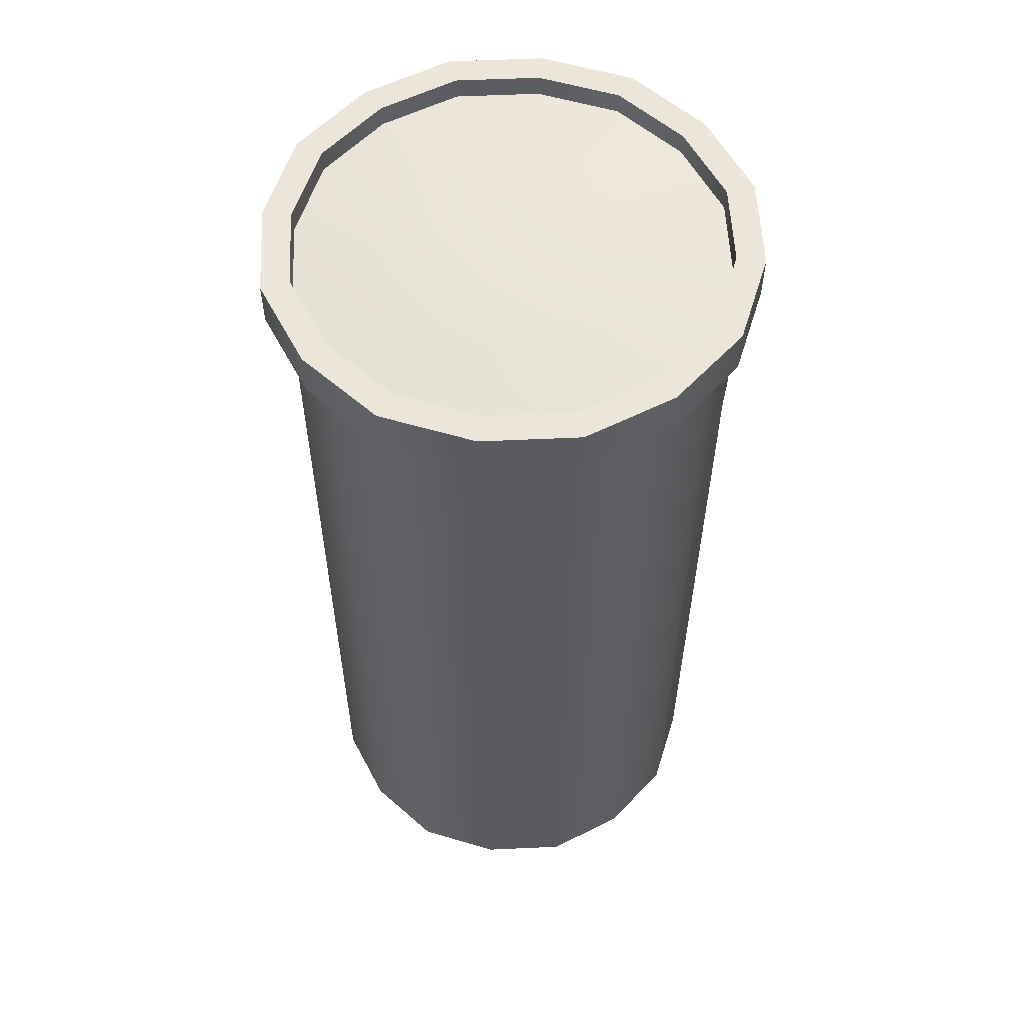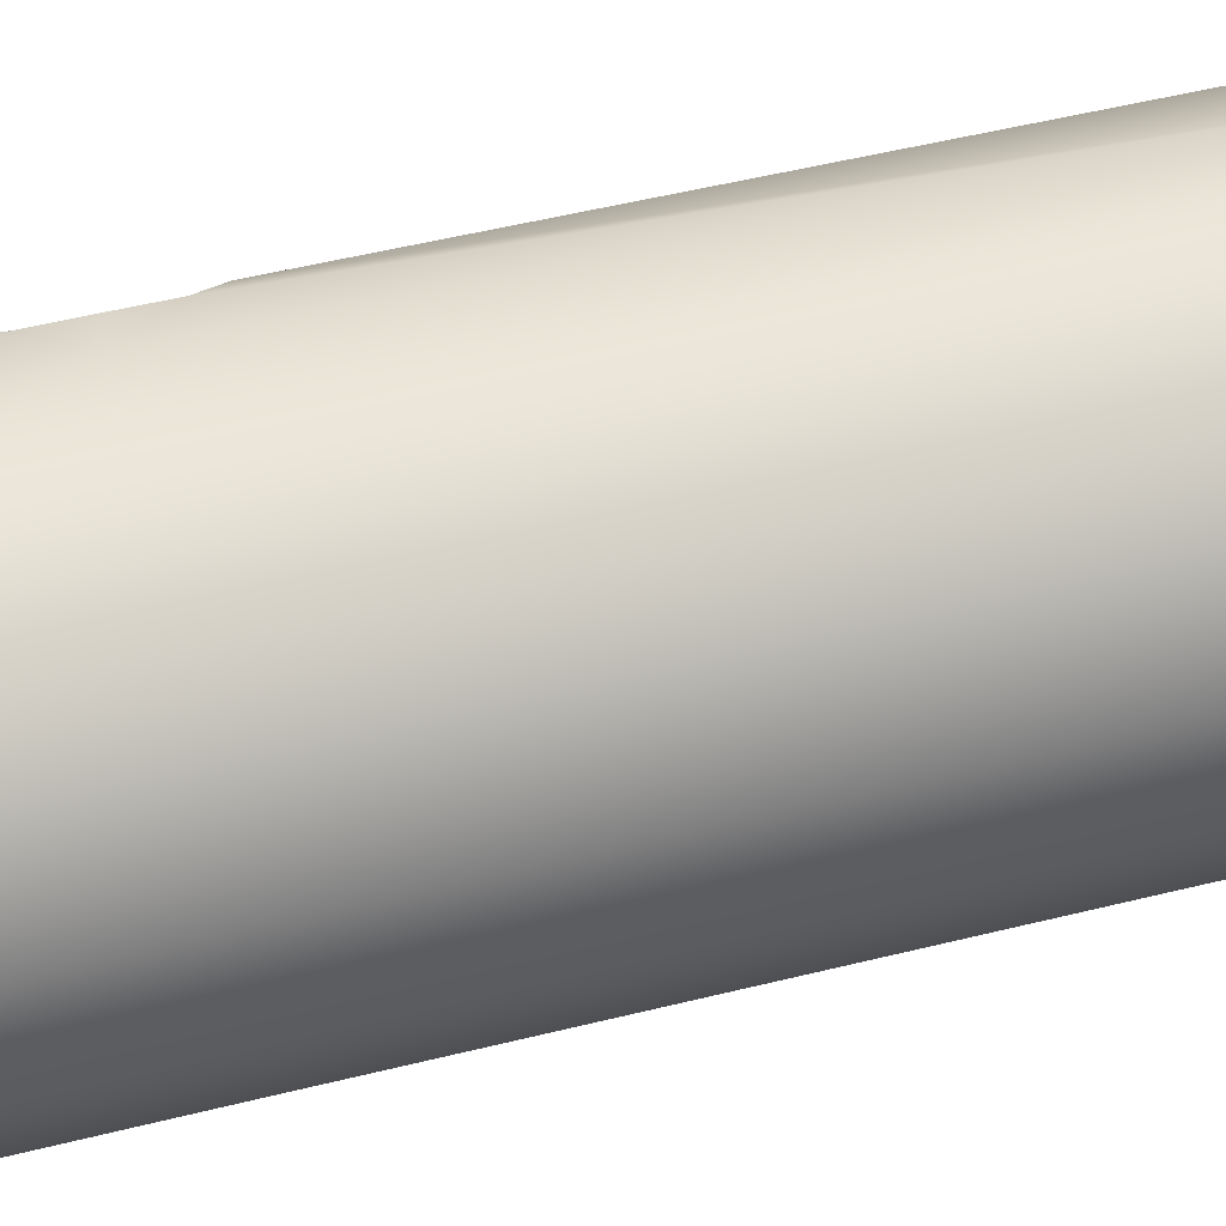
<metadata>
{"format":"obj","ext":"obj","renderer":"f3d","projection":"perspective","resolution":1024,"background":"white","views":[{"elev":56.5,"azim":119.8,"up":"+Z"},{"elev":54.1,"azim":75.4,"up":"+Y"}]}
</metadata>
<code>
g ItemBox_TrashCan_01
v 0.119 -0.04889 0.4792
v 0.1299 -5.9e-08 0.4792
v 0.1175 -5.895e-08 0.4789
v 0.1077 -0.04422 0.4789
v 0.08336 -0.08238 0.4789
v 0.09206 -0.09108 0.4792
v 0.04987 -0.118 0.4792
v 0.0452 -0.1067 0.4789
v 0.0009765 -0.1166 0.4789
v 0.0009765 -0.1289 0.4792
v -0.04791 -0.118 0.4792
v -0.04324 -0.1067 0.4789
v -0.0814 -0.08238 0.4789
v -0.0901 -0.09108 0.4792
v -0.117 -0.04889 0.4792
v -0.1058 -0.04422 0.4789
v -0.1156 -5.895e-08 0.4789
v -0.1279 -5.9e-08 0.4792
v -0.117 0.04889 0.4792
v -0.1058 0.04422 0.4789
v -0.0814 0.08238 0.4789
v -0.0901 0.09108 0.4792
v -0.04791 0.118 0.4792
v -0.04324 0.1067 0.4789
v 0.0009765 0.1166 0.4789
v 0.0009765 0.1289 0.4792
v 0.04987 0.118 0.4792
v 0.0452 0.1067 0.4789
v 0.08336 0.08238 0.4789
v 0.09206 0.09108 0.4792
v 0.119 0.04889 0.4792
v 0.1077 0.04422 0.4789
v 0.1175 -5.895e-08 0.4789
v 0.1299 -5.9e-08 0.4792
v 0.1299 -6.296e-08 0.5035
v 0.1299 -5.9e-08 0.4792
v 0.119 -0.04889 0.4792
v 0.119 -0.04889 0.5035
v 0.09206 -0.09108 0.5035
v 0.09206 -0.09108 0.4792
v 0.04987 -0.118 0.5035
v 0.04987 -0.118 0.4792
v 0.0009765 -0.1289 0.4792
v 0.0009765 -0.1289 0.5035
v -0.04791 -0.118 0.4792
v -0.04791 -0.118 0.5035
v -0.0901 -0.09108 0.5035
v -0.0901 -0.09108 0.4792
v -0.117 -0.04889 0.4792
v -0.117 -0.04889 0.5035
v -0.1279 -5.9e-08 0.4792
v -0.1279 -6.296e-08 0.5035
v -0.117 0.04889 0.5035
v -0.117 0.04889 0.4792
v -0.0901 0.09108 0.5035
v -0.0901 0.09108 0.4792
v -0.04791 0.118 0.4792
v -0.04791 0.118 0.5035
v 0.0009765 0.1289 0.5035
v 0.0009765 0.1289 0.4792
v 0.04987 0.118 0.5035
v 0.04987 0.118 0.4792
v 0.09206 0.09108 0.4792
v 0.09206 0.09108 0.5035
v 0.119 0.04889 0.4792
v 0.119 0.04889 0.5035
v 0.1299 -6.296e-08 0.5035
v 0.1299 -5.9e-08 0.4792
v 0.1052 -4.319e-08 0.3822
v 0.1041 -5.92e-08 0.4804
v 0.09536 -0.0391 0.4804
v 0.09646 -0.03955 0.3822
v 0.1067 1.267e-08 0.01738
v 0.09783 -0.04012 0.01738
v 0.07382 -0.07284 0.4804
v 0.07466 -0.07369 0.3822
v 0.07572 -0.07475 0.01738
v 0.0411 -0.09685 0.01738
v 0.04053 -0.09548 0.3822
v 0.04008 -0.09438 0.4804
v 0.0009762 -0.1058 0.01738
v 0.0009764 -0.1043 0.3822
v 0.0009765 -0.1031 0.4804
v -0.03915 -0.09685 0.01738
v -0.03812 -0.09438 0.4804
v -0.04041 -0.09606 0.3822
v -0.05822 -0.08756 0.3568
v -0.05524 -0.09132 0.3823
v -0.05822 -0.08756 0.4078
v -0.07265 -0.07301 0.4224
v -0.07186 -0.07284 0.4804
v -0.09398 -0.03929 0.4225
v -0.09341 -0.0391 0.4804
v -0.07266 -0.07301 0.3422
v -0.07377 -0.07475 0.01738
v -0.09588 -0.04012 0.01738
v -0.09399 -0.03929 0.3421
v -0.1027 -4.977e-08 0.4225
v -0.1021 -5.92e-08 0.4804
v -0.09341 0.0391 0.4804
v -0.09398 0.03929 0.4225
v -0.07186 0.07284 0.4804
v -0.07265 0.07301 0.4224
v -0.1048 1.267e-08 0.01738
v -0.1027 -3.665e-08 0.3421
v -0.09399 0.03929 0.3421
v -0.09588 0.04012 0.01738
v -0.03812 0.09438 0.4804
v -0.07266 0.07301 0.3422
v -0.07377 0.07475 0.01738
v -0.03915 0.09685 0.01738
v -0.05822 0.08756 0.4078
v -0.05822 0.08756 0.3568
v -0.04041 0.09606 0.3822
v -0.05524 0.09132 0.3823
v 0.0009764 0.1043 0.3822
v 0.0009765 0.1031 0.4804
v 0.0009762 0.1058 0.01738
v 0.04008 0.09438 0.4804
v 0.04053 0.09548 0.3822
v 0.0411 0.09685 0.01738
v 0.07382 0.07284 0.4804
v 0.07466 0.07369 0.3822
v 0.07572 0.07475 0.01738
v 0.09783 0.04012 0.01738
v 0.09646 0.03955 0.3822
v 0.1067 1.267e-08 0.01738
v 0.09536 0.0391 0.4804
v 0.1052 -4.319e-08 0.3822
v 0.1041 -5.92e-08 0.4804
v 0.1173 -4.319e-08 0.3822
v 0.117 1.415e-08 0.008255
v 0.1072 -0.044 0.008255
v 0.1075 -0.04412 0.3822
v 0.1175 -5.895e-08 0.4789
v 0.1077 -0.04422 0.4789
v 0.08295 -0.08198 0.008255
v 0.08318 -0.0822 0.3822
v 0.08336 -0.08238 0.4789
v 0.0452 -0.1067 0.4789
v 0.0451 -0.1065 0.3822
v 0.04498 -0.1062 0.008255
v 0.0009765 -0.1166 0.4789
v 0.0009765 -0.1163 0.3822
v 0.0009765 -0.116 0.008255
v -0.04303 -0.1062 0.008255
v -0.04275 -0.1082 0.3822
v -0.04324 -0.1067 0.4789
v -0.06432 -0.0985 0.3568
v -0.08088 -0.082 0.3422
v -0.06062 -0.1029 0.3823
v -0.081 -0.08198 0.008255
v -0.06432 -0.0985 0.4078
v -0.1052 -0.04401 0.3421
v -0.1052 -0.044 0.008255
v -0.08088 -0.082 0.4224
v -0.0814 -0.08238 0.4789
v -0.1058 -0.04422 0.4789
v -0.1052 -0.04401 0.4225
v -0.115 -3.665e-08 0.3421
v -0.115 1.415e-08 0.008255
v -0.1052 0.044 0.008255
v -0.1052 0.04401 0.3421
v -0.081 0.08198 0.008255
v -0.08088 0.082 0.3422
v -0.1156 -5.895e-08 0.4789
v -0.115 -4.977e-08 0.4225
v -0.1052 0.04401 0.4225
v -0.1058 0.04422 0.4789
v -0.04303 0.1062 0.008255
v -0.08088 0.082 0.4224
v -0.0814 0.08238 0.4789
v -0.04324 0.1067 0.4789
v -0.06432 0.0985 0.4078
v -0.06432 0.0985 0.3568
v -0.04275 0.1082 0.3822
v -0.06062 0.1029 0.3823
v 0.0009765 0.1166 0.4789
v 0.0009765 0.1163 0.3822
v 0.0009765 0.116 0.008255
v 0.04498 0.1062 0.008255
v 0.0451 0.1065 0.3822
v 0.0452 0.1067 0.4789
v 0.08295 0.08198 0.008255
v 0.08318 0.0822 0.3822
v 0.08336 0.08238 0.4789
v 0.1077 0.04422 0.4789
v 0.1075 0.04412 0.3822
v 0.1175 -5.895e-08 0.4789
v 0.1072 0.044 0.008255
v 0.1173 -4.319e-08 0.3822
v 0.117 1.415e-08 0.008255
v -0.09939 -0.04158 0.001245
v -0.07648 -0.07746 0.001245
v -0.0406 -0.1004 0.001245
v 0.04255 -0.1004 0.001245
v 0.0009765 -0.1096 0.001245
v 0.1013 -0.04158 0.001245
v 0.07843 -0.07746 0.001245
v 0.1106 1.518e-08 0.001245
v -0.1086 1.518e-08 0.001245
v -0.09939 0.04158 0.001245
v 0.1013 0.04158 0.001245
v 0.04255 0.1004 0.001245
v 0.07843 0.07746 0.001245
v -0.0406 0.1004 0.001245
v 0.0009765 0.1096 0.001245
v -0.07648 0.07746 0.001245
v -0.09341 -0.0391 0.4804
v -0.07186 -0.07284 0.4804
v -0.03812 -0.09438 0.4804
v 0.09536 -0.0391 0.4804
v -0.1021 -5.92e-08 0.4804
v 0.04008 -0.09438 0.4804
v 0.0009765 -0.1031 0.4804
v 0.07382 -0.07284 0.4804
v 0.1041 -5.92e-08 0.4804
v 0.09536 0.0391 0.4804
v -0.09341 0.0391 0.4804
v -0.03812 0.09438 0.4804
v -0.07186 0.07284 0.4804
v 0.04008 0.09438 0.4804
v 0.07382 0.07284 0.4804
v 0.0009765 0.1031 0.4804
v -0.03915 -0.09685 0.01738
v -0.07377 -0.07475 0.01738
v -0.09588 -0.04012 0.01738
v 0.09783 -0.04012 0.01738
v -0.1048 1.267e-08 0.01738
v 0.0411 -0.09685 0.01738
v 0.0009762 -0.1058 0.01738
v 0.07572 -0.07475 0.01738
v 0.1067 1.267e-08 0.01738
v 0.09783 0.04012 0.01738
v -0.09588 0.04012 0.01738
v -0.03915 0.09685 0.01738
v -0.07377 0.07475 0.01738
v 0.0411 0.09685 0.01738
v 0.0009762 0.1058 0.01738
v 0.07572 0.07475 0.01738
v -0.1004 -0.04201 0.007069
v -0.07729 -0.07827 0.007069
v -0.07648 -0.07746 0.001245
v -0.04103 -0.1014 0.007069
v -0.09939 -0.04158 0.001245
v -0.0406 -0.1004 0.001245
v -0.1098 1.435e-08 0.007069
v -0.1086 1.518e-08 0.001245
v -0.09939 0.04158 0.001245
v -0.1004 0.04201 0.007069
v 0.0009765 -0.1108 0.007069
v 0.0009765 -0.1096 0.001245
v 0.04255 -0.1004 0.001245
v 0.04299 -0.1014 0.007069
v -0.07648 0.07746 0.001245
v -0.07729 0.07827 0.007069
v -0.04103 0.1014 0.007069
v -0.0406 0.1004 0.001245
v 0.07843 -0.07746 0.001245
v 0.07924 -0.07827 0.007069
v 0.1024 -0.04201 0.007069
v 0.1013 -0.04158 0.001245
v 0.0009765 0.1108 0.007069
v 0.0009765 0.1096 0.001245
v 0.04255 0.1004 0.001245
v 0.04299 0.1014 0.007069
v 0.1117 1.435e-08 0.007069
v 0.1106 1.518e-08 0.001245
v 0.1013 0.04158 0.001245
v 0.1024 0.04201 0.007069
v 0.07843 0.07746 0.001245
v 0.07924 0.07827 0.007069
v -0.1052 -0.044 0.008255
v -0.081 -0.08198 0.008255
v -0.07729 -0.07827 0.007069
v -0.04303 -0.1062 0.008255
v -0.1004 -0.04201 0.007069
v -0.04103 -0.1014 0.007069
v -0.1098 1.435e-08 0.007069
v -0.115 1.415e-08 0.008255
v 0.0009765 -0.1108 0.007069
v 0.0009765 -0.116 0.008255
v -0.1052 0.044 0.008255
v -0.1004 0.04201 0.007069
v 0.04498 -0.1062 0.008255
v 0.04299 -0.1014 0.007069
v -0.07729 0.07827 0.007069
v -0.081 0.08198 0.008255
v 0.07924 -0.07827 0.007069
v 0.08295 -0.08198 0.008255
v -0.04303 0.1062 0.008255
v -0.04103 0.1014 0.007069
v 0.1072 -0.044 0.008255
v 0.1024 -0.04201 0.007069
v 0.0009765 0.1108 0.007069
v 0.0009765 0.116 0.008255
v 0.1117 1.435e-08 0.007069
v 0.117 1.415e-08 0.008255
v 0.04498 0.1062 0.008255
v 0.04299 0.1014 0.007069
v 0.1072 0.044 0.008255
v 0.1024 0.04201 0.007069
v 0.07924 0.07827 0.007069
v 0.08295 0.08198 0.008255
v -0.113 -6.296e-08 0.5035
v -0.1034 -0.04322 0.5035
v -0.117 -0.04889 0.5035
v -0.07954 -0.08052 0.5035
v -0.1279 -6.296e-08 0.5035
v -0.0901 -0.09108 0.5035
v -0.117 0.04889 0.5035
v -0.1034 0.04322 0.5035
v -0.04791 -0.118 0.5035
v -0.04224 -0.1043 0.5035
v -0.07954 0.08052 0.5035
v -0.0901 0.09108 0.5035
v 0.0009765 -0.1139 0.5035
v 0.0009765 -0.1289 0.5035
v -0.04791 0.118 0.5035
v -0.04224 0.1043 0.5035
v 0.04987 -0.118 0.5035
v 0.0442 -0.1043 0.5035
v 0.0009765 0.1139 0.5035
v 0.0009765 0.1289 0.5035
v 0.0815 -0.08052 0.5035
v 0.09206 -0.09108 0.5035
v 0.04987 0.118 0.5035
v 0.0442 0.1043 0.5035
v 0.119 -0.04889 0.5035
v 0.1053 -0.04322 0.5035
v 0.0815 0.08052 0.5035
v 0.09206 0.09108 0.5035
v 0.1149 -6.296e-08 0.5035
v 0.1299 -6.296e-08 0.5035
v 0.119 0.04889 0.5035
v 0.1053 0.04322 0.5035
v 0.1049 -0.04303 0.4922
v 0.1144 -6.112e-08 0.4922
v 0.1149 -6.296e-08 0.5035
v 0.1049 0.04303 0.4922
v 0.1053 -0.04322 0.5035
v 0.1053 0.04322 0.5035
v 0.08115 -0.08017 0.4922
v 0.0815 -0.08052 0.5035
v 0.0442 -0.1043 0.5035
v 0.04401 -0.1039 0.4922
v 0.08115 0.08017 0.4922
v 0.0815 0.08052 0.5035
v 0.0442 0.1043 0.5035
v 0.04401 0.1039 0.4922
v 0.0009765 -0.1139 0.5035
v 0.0009765 -0.1134 0.4922
v -0.04206 -0.1039 0.4922
v -0.04224 -0.1043 0.5035
v 0.0009765 0.1139 0.5035
v 0.0009765 0.1134 0.4922
v -0.04206 0.1039 0.4922
v -0.04224 0.1043 0.5035
v -0.07919 -0.08017 0.4922
v -0.07954 -0.08052 0.5035
v -0.1034 -0.04322 0.5035
v -0.1029 -0.04303 0.4922
v -0.07919 0.08017 0.4922
v -0.07954 0.08052 0.5035
v -0.1034 0.04322 0.5035
v -0.1029 0.04303 0.4922
v -0.113 -6.296e-08 0.5035
v -0.1125 -6.112e-08 0.4922
v -0.1029 -0.04303 0.4922
v -0.1125 -6.112e-08 0.4922
v -0.06902 -6.199e-08 0.4976
v -0.1029 0.04303 0.4922
v -0.06312 -0.02655 0.4976
v 0.0009766 -6.29e-08 0.5031
v -0.04849 -0.04947 0.4976
v -0.07919 -0.08017 0.4922
v -0.04206 -0.1039 0.4922
v -0.06312 0.02655 0.4976
v -0.04849 0.04947 0.4976
v -0.07919 0.08017 0.4922
v -0.04206 0.1039 0.4922
v -0.02558 -0.0641 0.4976
v 0.0009765 -0.07 0.4976
v 0.0009765 -0.1134 0.4922
v 0.04401 -0.1039 0.4922
v -0.02558 0.0641 0.4976
v 0.02753 -0.0641 0.4976
v 0.0009765 0.07 0.4976
v 0.0009765 0.1134 0.4922
v 0.04401 0.1039 0.4922
v 0.05044 -0.04947 0.4976
v 0.08115 -0.08017 0.4922
v 0.1049 -0.04303 0.4922
v 0.02753 0.0641 0.4976
v 0.05044 0.04947 0.4976
v 0.08115 0.08017 0.4922
v 0.1049 0.04303 0.4922
v 0.06508 -0.02655 0.4976
v 0.07098 -6.199e-08 0.4976
v 0.1144 -6.112e-08 0.4922
v 0.06508 0.02655 0.4976
v -0.05524 -0.09132 0.3823
v -0.06062 -0.1029 0.3823
v -0.06432 -0.0985 0.3568
v -0.06432 -0.0985 0.4078
v -0.05822 -0.08756 0.3568
v -0.05822 -0.08756 0.4078
v -0.08088 -0.082 0.3422
v -0.08088 -0.082 0.4224
v -0.07266 -0.07301 0.3422
v -0.07265 -0.07301 0.4224
v -0.1052 -0.04401 0.3421
v -0.09399 -0.03929 0.3421
v -0.1052 -0.04401 0.4225
v -0.09398 -0.03929 0.4225
v -0.1027 -3.665e-08 0.3421
v -0.115 -3.665e-08 0.3421
v -0.1027 -4.977e-08 0.4225
v -0.115 -4.977e-08 0.4225
v -0.1052 0.04401 0.3421
v -0.09399 0.03929 0.3421
v -0.07266 0.07301 0.3422
v -0.08088 0.082 0.3422
v -0.05822 0.08756 0.3568
v -0.06432 0.0985 0.3568
v -0.1052 0.04401 0.4225
v -0.09398 0.03929 0.4225
v -0.07265 0.07301 0.4224
v -0.08088 0.082 0.4224
v -0.05822 0.08756 0.4078
v -0.06432 0.0985 0.4078
v -0.05524 0.09132 0.3823
v -0.06062 0.1029 0.3823
g ItemBox_TrashCan_01_0
f 3 2 1
f 1 4 3
f 4 1 5
f 6 5 1
f 5 6 7
f 7 8 5
f 9 8 7
f 10 9 7
f 9 10 11
f 11 12 9
f 13 12 11
f 11 14 13
f 13 14 15
f 15 16 13
f 16 15 17
f 18 17 15
f 19 17 18
f 20 17 19
f 21 20 19
f 19 22 21
f 21 22 23
f 23 24 21
f 25 24 23
f 23 26 25
f 25 26 27
f 27 28 25
f 29 28 27
f 27 30 29
f 31 29 30
f 29 31 32
f 33 32 31
f 31 34 33
f 37 36 35
f 38 37 35
f 37 38 39
f 39 40 37
f 40 39 41
f 41 42 40
f 43 42 41
f 44 43 41
f 45 43 44
f 46 45 44
f 45 46 47
f 47 48 45
f 49 48 47
f 50 49 47
f 51 49 50
f 52 51 50
f 51 52 53
f 53 54 51
f 54 53 55
f 55 56 54
f 57 56 55
f 55 58 57
f 57 58 59
f 59 60 57
f 60 59 61
f 61 62 60
f 63 62 61
f 61 64 63
f 65 63 64
f 64 66 65
f 65 66 67
f 67 68 65
f 71 70 69
f 69 72 71
f 72 69 73
f 73 74 72
f 75 71 72
f 76 72 74
f 72 76 75
f 74 77 76
f 77 78 76
f 75 76 79
f 79 76 78
f 79 80 75
f 78 81 79
f 80 79 82
f 82 79 81
f 82 83 80
f 81 84 82
f 85 83 82
f 86 82 84
f 82 86 85
f 84 87 86
f 87 88 86
f 86 88 89
f 86 89 85
f 89 90 85
f 85 90 91
f 91 90 92
f 92 93 91
f 84 94 87
f 84 95 94
f 94 95 96
f 96 97 94
f 93 92 98
f 98 99 93
f 100 99 98
f 98 101 100
f 102 100 101
f 101 103 102
f 97 96 104
f 104 105 97
f 106 105 104
f 104 107 106
f 108 102 103
f 109 106 107
f 107 110 109
f 109 110 111
f 108 103 112
f 113 109 111
f 108 112 114
f 114 113 111
f 112 115 114
f 114 115 113
f 108 114 116
f 111 116 114
f 116 117 108
f 111 118 116
f 119 117 116
f 118 120 116
f 116 120 119
f 118 121 120
f 122 119 120
f 121 123 120
f 120 123 122
f 121 124 123
f 123 124 125
f 122 123 126
f 125 126 123
f 126 125 127
f 126 128 122
f 127 129 126
f 128 126 129
f 129 130 128
f 133 132 131
f 131 134 133
f 134 131 135
f 135 136 134
f 137 133 134
f 138 134 136
f 134 138 137
f 138 136 139
f 138 139 140
f 138 141 137
f 140 141 138
f 142 137 141
f 141 140 143
f 141 144 142
f 143 144 141
f 145 142 144
f 146 145 144
f 147 144 143
f 144 147 146
f 147 143 148
f 147 149 146
f 146 149 150
f 147 151 149
f 150 152 146
f 151 147 153
f 153 147 148
f 152 150 154
f 154 155 152
f 148 156 153
f 156 148 157
f 156 157 158
f 158 159 156
f 155 154 160
f 160 161 155
f 162 161 160
f 160 163 162
f 164 162 163
f 163 165 164
f 159 158 166
f 166 167 159
f 168 167 166
f 166 169 168
f 170 164 165
f 171 168 169
f 169 172 171
f 173 171 172
f 174 171 173
f 165 175 170
f 176 174 173
f 176 170 175
f 176 177 174
f 175 177 176
f 173 178 176
f 170 176 179
f 179 176 178
f 179 180 170
f 181 180 179
f 182 179 178
f 181 179 182
f 178 183 182
f 184 181 182
f 185 182 183
f 184 182 185
f 183 186 185
f 186 187 185
f 184 185 188
f 188 185 187
f 187 189 188
f 188 190 184
f 191 188 189
f 190 188 191
f 191 192 190
f 195 194 193
f 196 195 193
f 196 197 195
f 193 198 196
f 198 199 196
f 193 200 198
f 193 201 200
f 200 201 202
f 203 200 202
f 202 204 203
f 204 205 203
f 202 206 204
f 206 207 204
f 202 208 206
f 211 210 209
f 209 212 211
f 212 209 213
f 214 211 212
f 214 215 211
f 212 216 214
f 213 217 212
f 218 217 213
f 213 219 218
f 218 219 220
f 219 221 220
f 220 222 218
f 222 223 218
f 220 224 222
f 227 226 225
f 228 227 225
f 228 229 227
f 225 230 228
f 225 231 230
f 230 232 228
f 229 228 233
f 229 233 234
f 235 229 234
f 234 236 235
f 236 237 235
f 234 238 236
f 238 239 236
f 234 240 238
f 243 242 241
f 242 243 244
f 241 245 243
f 243 246 244
f 245 241 247
f 247 248 245
f 249 248 247
f 247 250 249
f 244 246 251
f 246 252 251
f 251 252 253
f 253 254 251
f 255 249 250
f 250 256 255
f 255 256 257
f 257 258 255
f 254 253 259
f 259 260 254
f 260 259 261
f 259 262 261
f 258 257 263
f 263 264 258
f 265 264 263
f 263 266 265
f 261 262 267
f 262 268 267
f 267 268 269
f 269 270 267
f 271 265 266
f 270 269 271
f 266 272 271
f 271 272 270
f 275 274 273
f 274 275 276
f 273 277 275
f 278 276 275
f 279 277 273
f 273 280 279
f 276 278 281
f 281 282 276
f 283 279 280
f 283 284 279
f 282 281 285
f 281 286 285
f 287 284 283
f 283 288 287
f 285 286 289
f 289 290 285
f 287 288 291
f 287 291 292
f 293 290 289
f 289 294 293
f 295 292 291
f 291 296 295
f 293 294 297
f 297 298 293
f 299 295 296
f 299 300 295
f 301 298 297
f 297 302 301
f 303 300 299
f 301 302 303
f 299 304 303
f 303 304 301
f 307 306 305
f 308 306 307
f 305 309 307
f 307 310 308
f 311 309 305
f 305 312 311
f 308 310 313
f 313 314 308
f 311 312 315
f 315 316 311
f 317 314 313
f 313 318 317
f 319 316 315
f 315 320 319
f 317 318 321
f 321 322 317
f 323 319 320
f 319 323 324
f 322 321 325
f 326 325 321
f 327 324 323
f 323 328 327
f 325 326 329
f 329 330 325
f 327 328 331
f 327 331 332
f 333 330 329
f 329 334 333
f 335 332 331
f 333 334 335
f 331 336 335
f 335 336 333
f 339 338 337
f 340 338 339
f 337 341 339
f 339 342 340
f 341 337 343
f 343 344 341
f 344 343 345
f 343 346 345
f 347 340 342
f 342 348 347
f 349 347 348
f 347 349 350
f 345 346 351
f 346 352 351
f 351 352 353
f 353 354 351
f 355 350 349
f 350 355 356
f 357 356 355
f 355 358 357
f 354 353 359
f 359 360 354
f 360 359 361
f 359 362 361
f 363 357 358
f 358 364 363
f 365 363 364
f 363 365 366
f 361 362 367
f 367 366 365
f 362 368 367
f 366 367 368
f 371 370 369
f 372 370 371
f 369 373 371
f 371 373 374
f 375 373 369
f 373 375 374
f 369 376 375
f 375 376 377
f 371 378 372
f 378 371 374
f 372 378 379
f 379 378 374
f 379 380 372
f 381 380 379
f 377 382 375
f 375 382 374
f 383 382 377
f 382 383 374
f 377 384 383
f 383 384 385
f 386 379 374
f 379 386 381
f 383 387 374
f 385 387 383
f 388 386 374
f 386 388 381
f 381 388 389
f 390 389 388
f 385 391 387
f 387 391 374
f 392 391 385
f 391 392 393
f 388 394 390
f 394 388 374
f 390 394 395
f 395 394 374
f 396 390 395
f 397 396 395
f 393 398 391
f 391 398 374
f 399 398 393
f 398 399 374
f 393 400 399
f 399 400 397
f 395 401 397
f 401 395 374
f 397 401 399
f 399 401 374
f 404 403 402
f 402 403 405
f 402 406 404
f 405 407 402
f 408 404 406
f 407 405 409
f 406 410 408
f 409 411 407
f 412 408 410
f 410 413 412
f 411 409 414
f 414 415 411
f 412 413 416
f 416 417 412
f 415 414 418
f 419 418 414
f 420 417 416
f 416 421 420
f 420 421 422
f 422 423 420
f 423 422 424
f 424 425 423
f 426 418 419
f 427 418 426
f 428 427 426
f 426 429 428
f 430 428 429
f 429 431 430
f 424 432 425
f 432 430 431
f 425 432 433
f 431 433 432

</code>
